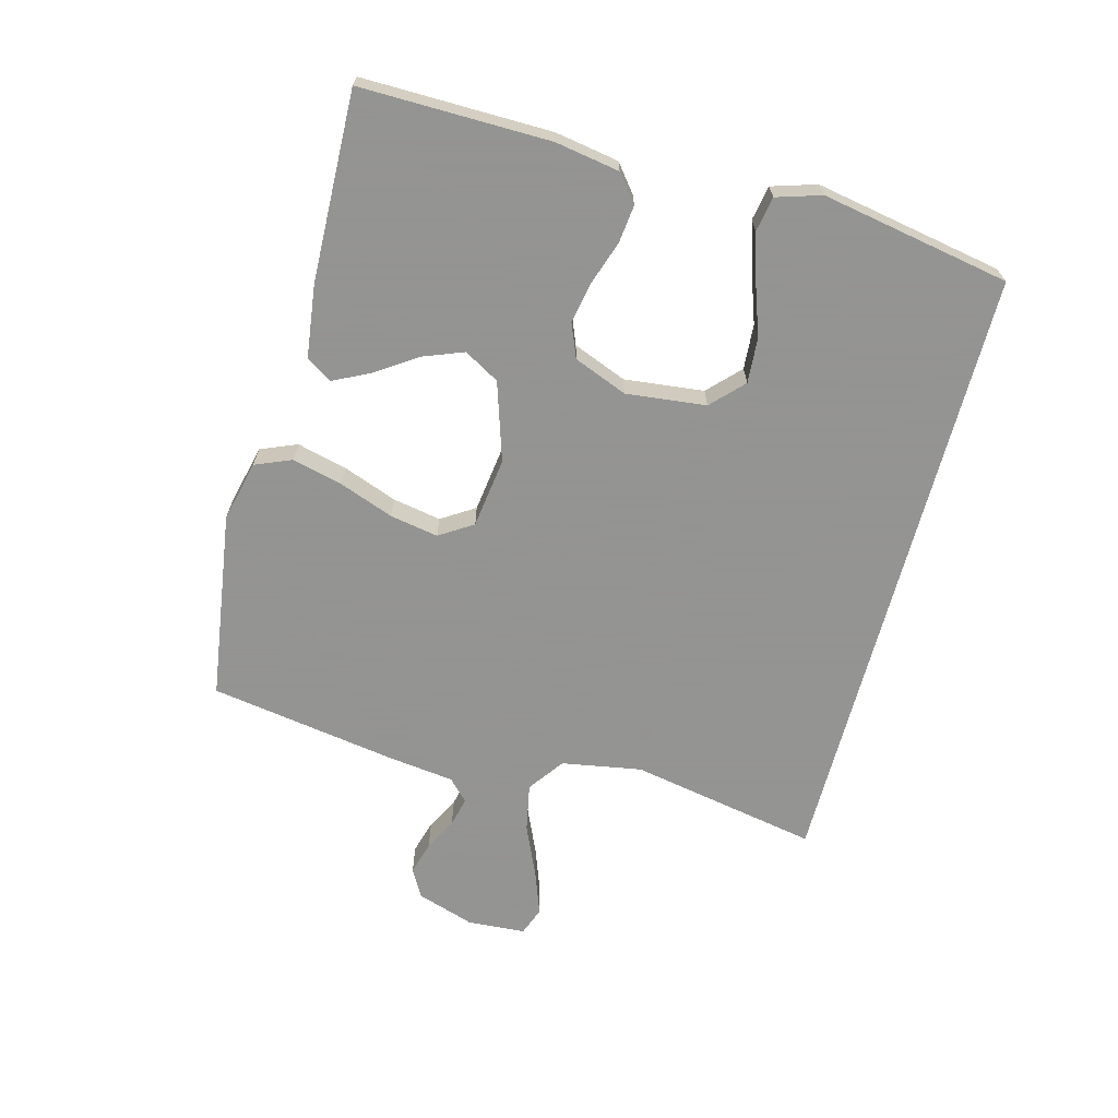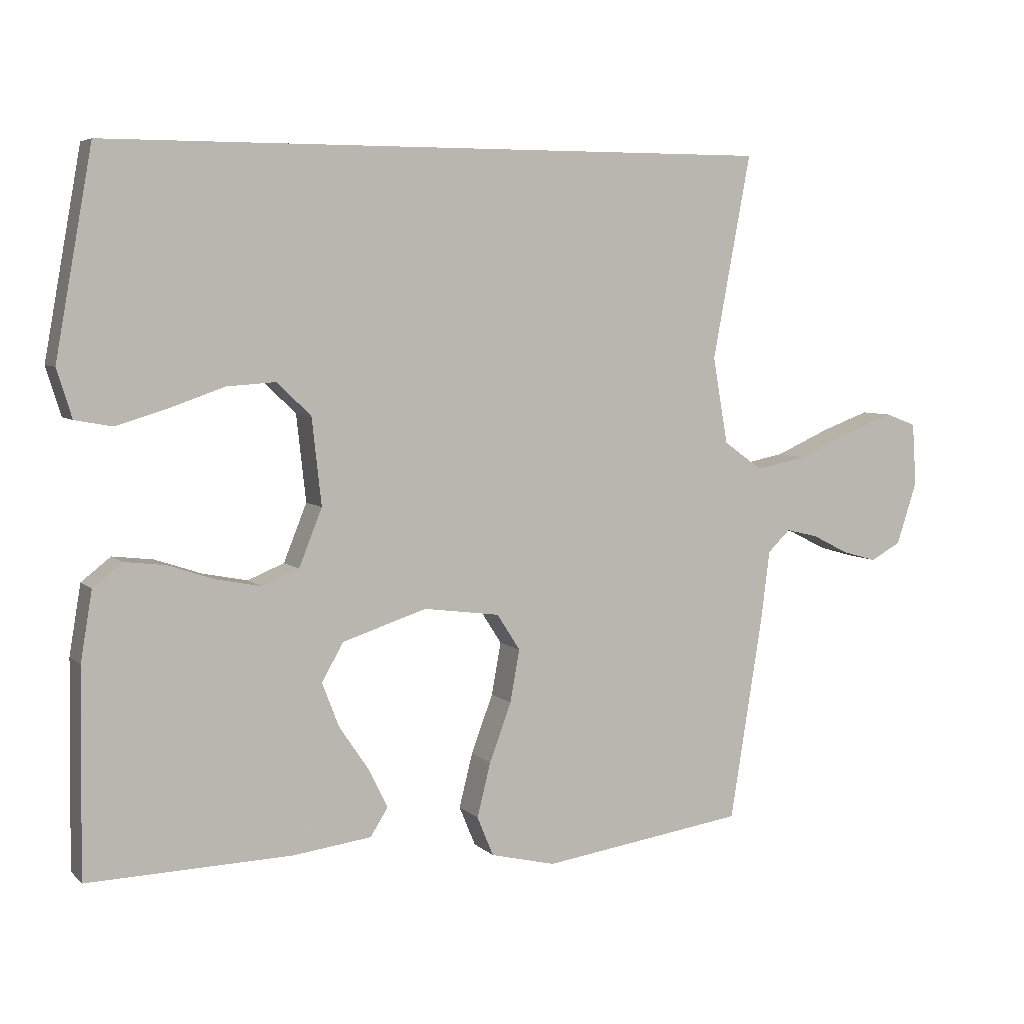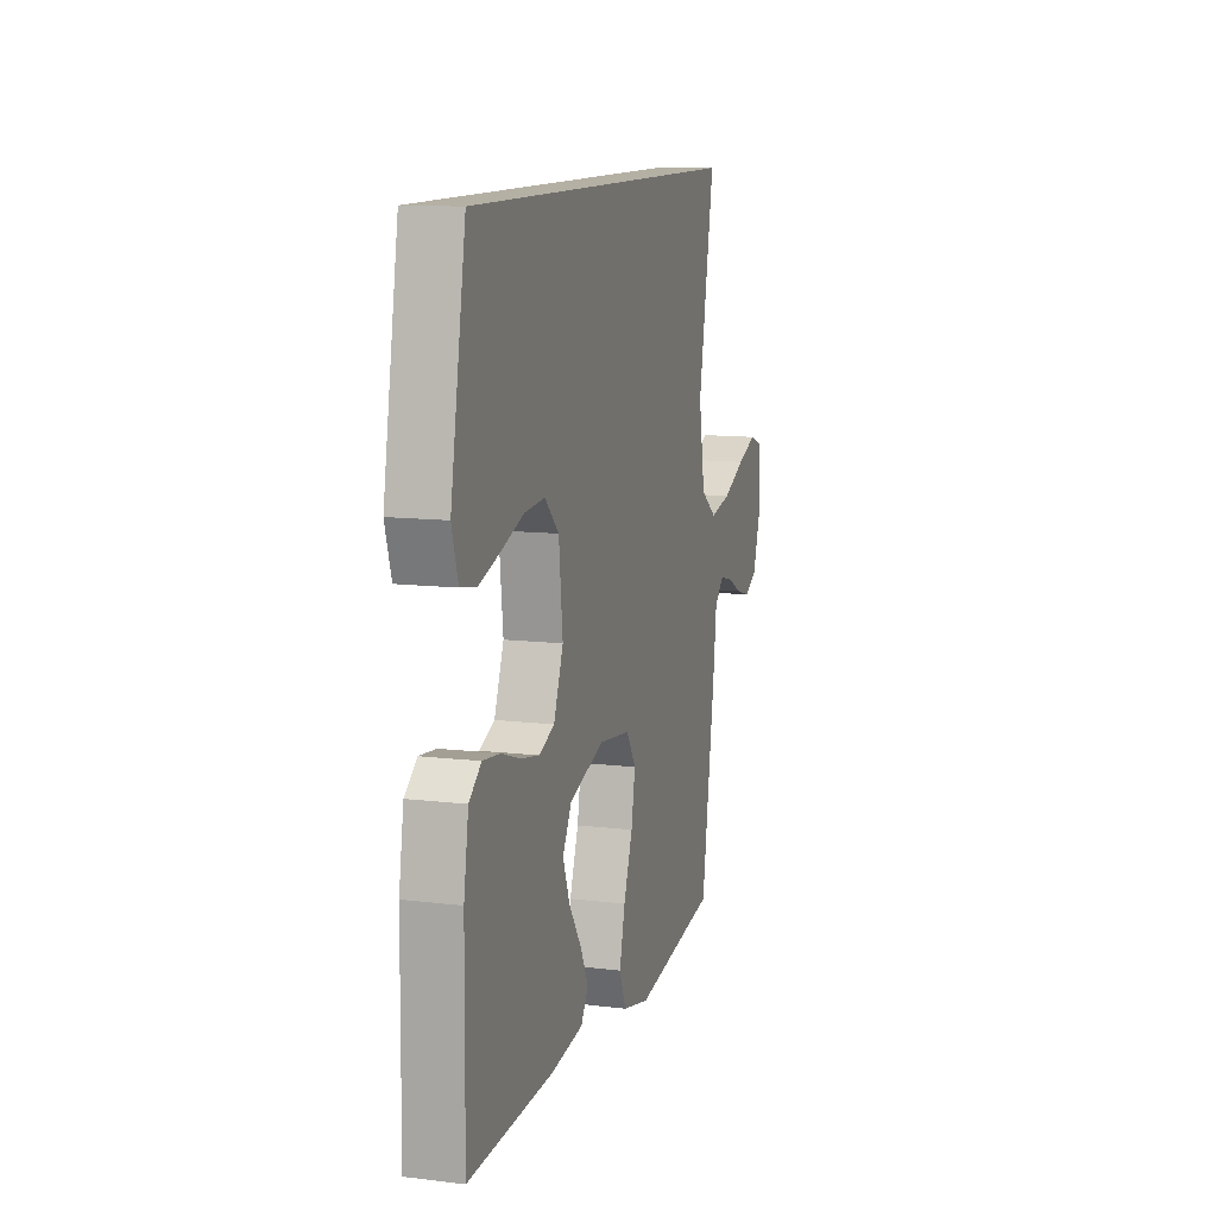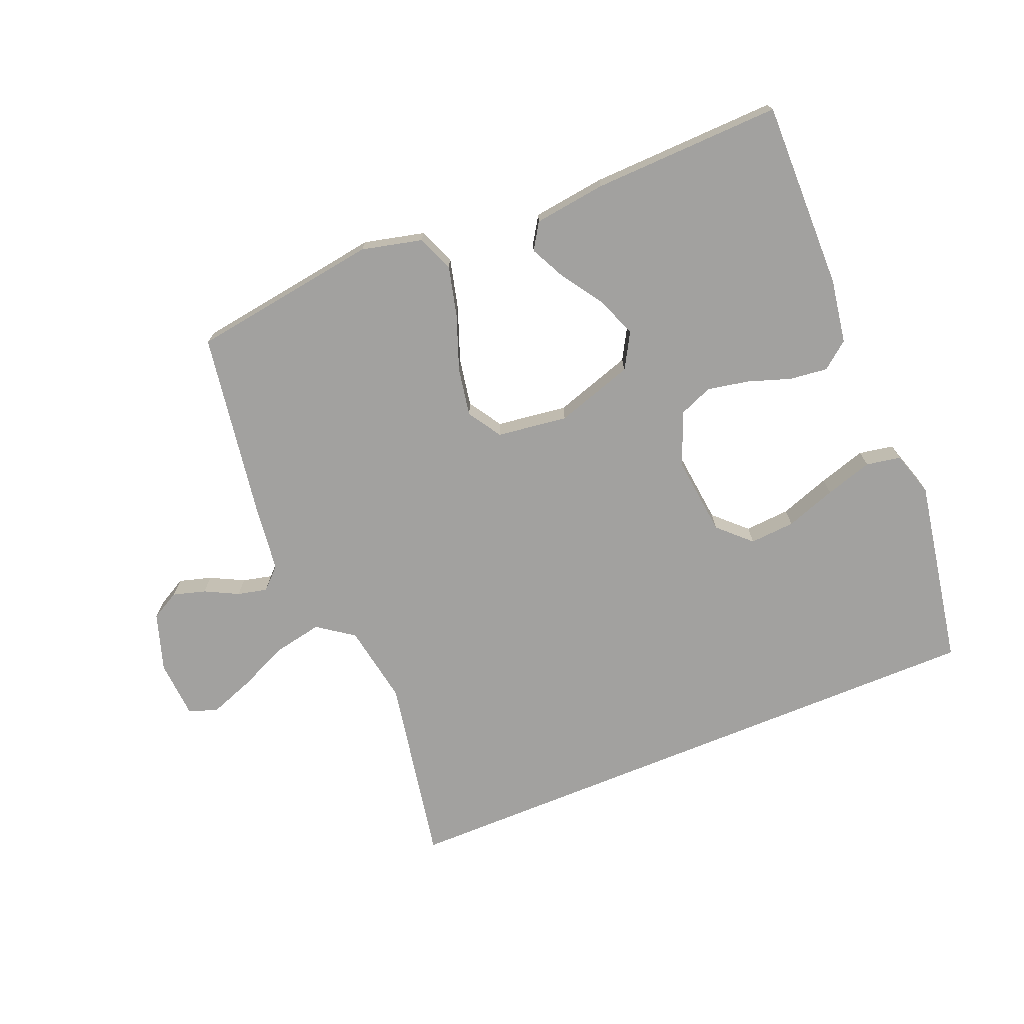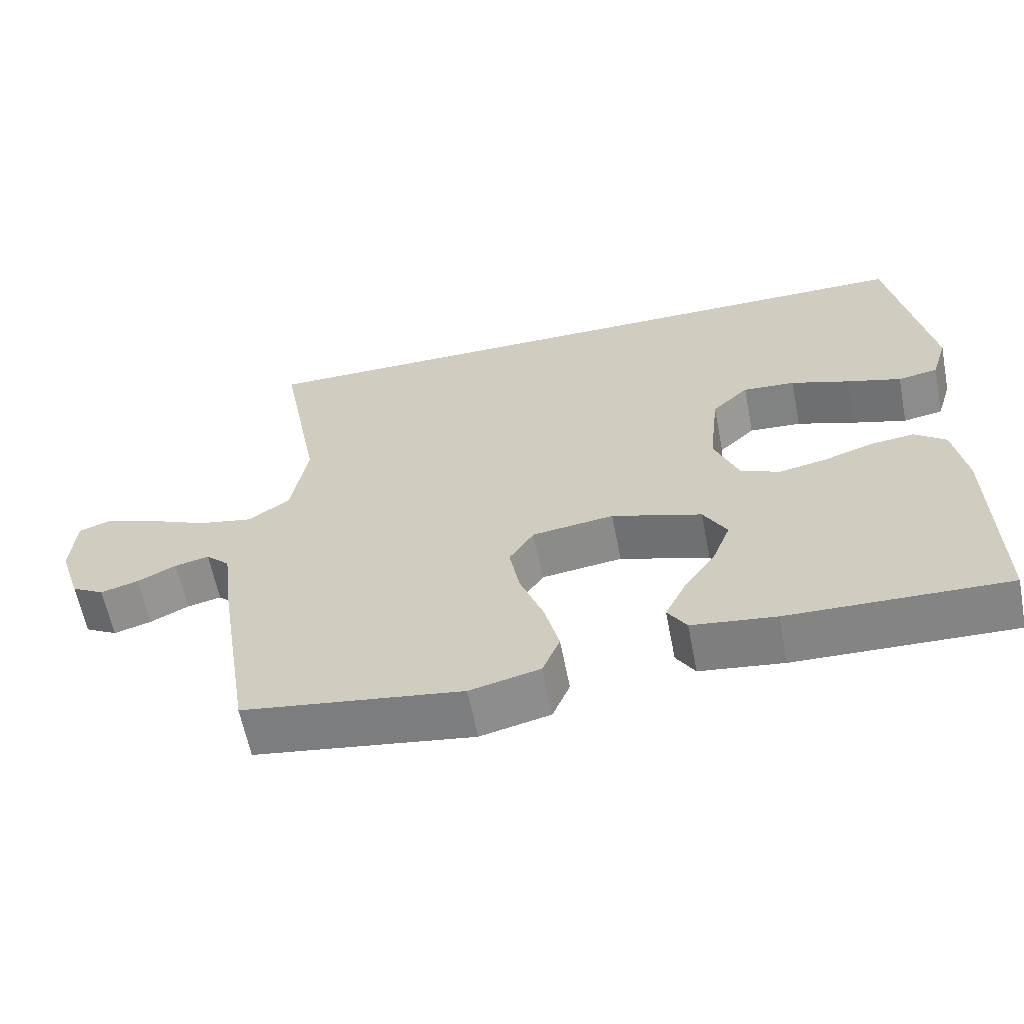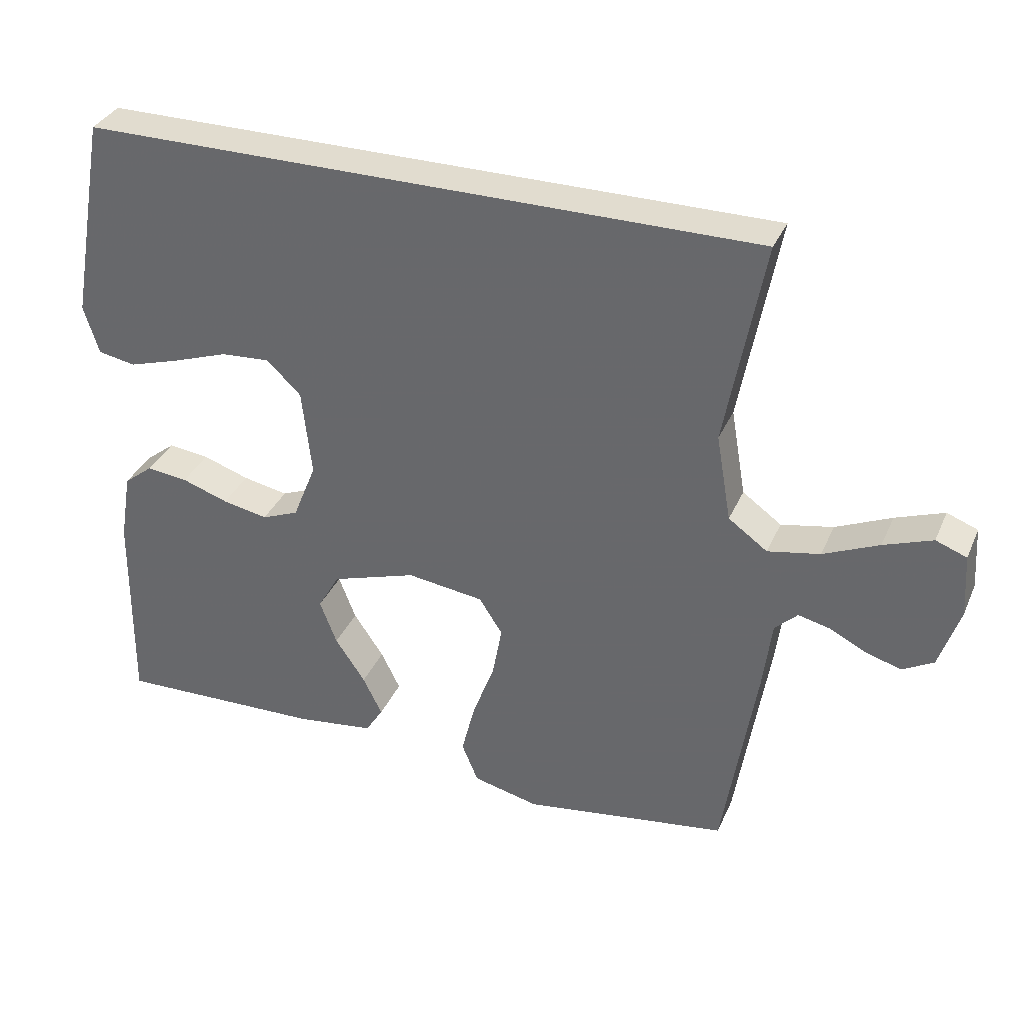
<metadata>
{"format":"obj","ext":"obj","renderer":"f3d","projection":"perspective","resolution":1024,"background":"white","views":[{"elev":-66.9,"azim":-104.9,"up":"+Y"},{"elev":5.6,"azim":-23.2,"up":"+Z"},{"elev":11.6,"azim":-73.8,"up":"+Z"},{"elev":-72.2,"azim":-157.6,"up":"+Y"},{"elev":-61.9,"azim":-168.9,"up":"+Z"},{"elev":34.3,"azim":21.4,"up":"+Z"}]}
</metadata>
<code>
v 0.5 0.07 -0.5
v 0.2 0.07 -0.544
v 0.104 0.07 -0.521
v 0.08 0.07 -0.463
v 0.1 0.07 -0.383
v 0.132 0.07 -0.297
v 0.146 0.07 -0.22
v 0.112 0.07 -0.167
v 0 0.07 -0.152
v -0.124 0.07 -0.192
v -0.156 0.07 -0.248
v -0.131 0.07 -0.313
v -0.087 0.07 -0.378
v -0.059 0.07 -0.435
v -0.085 0.07 -0.476
v -0.2 0.07 -0.491
v -0.5 0.07 -0.5
v -0.496 0.07 -0.2
v -0.479 0.07 -0.098
v -0.436 0.07 -0.064
v -0.376 0.07 -0.071
v -0.308 0.07 -0.094
v -0.242 0.07 -0.107
v -0.188 0.07 -0.085
v -0.154 0.07 0
v -0.168 0.07 0.127
v -0.218 0.07 0.175
v -0.29 0.07 0.17
v -0.37 0.07 0.142
v -0.445 0.07 0.119
v -0.5 0.07 0.129
v -0.522 0.07 0.2
v -0.468 0.07 0.5
v 0.519 0.07 0.5
v 0.463 0.07 0.2
v 0.485 0.07 0.073
v 0.542 0.07 0.032
v 0.618 0.07 0.047
v 0.699 0.07 0.083
v 0.77 0.07 0.109
v 0.815 0.07 0.092
v 0.821 0.07 0
v 0.791 0.07 -0.092
v 0.746 0.07 -0.117
v 0.694 0.07 -0.102
v 0.641 0.07 -0.075
v 0.594 0.07 -0.064
v 0.561 0.07 -0.096
v 0.548 0.07 -0.2
v 0.5 0 -0.5
v 0.2 0 -0.544
v 0.104 0 -0.521
v 0.08 0 -0.463
v 0.1 0 -0.383
v 0.132 0 -0.297
v 0.146 0 -0.22
v 0.112 0 -0.167
v 0 0 -0.152
v -0.124 0 -0.192
v -0.156 0 -0.248
v -0.131 0 -0.313
v -0.087 0 -0.378
v -0.059 0 -0.435
v -0.085 0 -0.476
v -0.2 0 -0.491
v -0.5 0 -0.5
v -0.496 0 -0.2
v -0.479 0 -0.098
v -0.436 0 -0.064
v -0.376 0 -0.071
v -0.308 0 -0.094
v -0.242 0 -0.107
v -0.188 0 -0.085
v -0.154 0 0
v -0.168 0 0.127
v -0.218 0 0.175
v -0.29 0 0.17
v -0.37 0 0.142
v -0.445 0 0.119
v -0.5 0 0.129
v -0.522 0 0.2
v -0.468 0 0.5
v 0.519 0 0.5
v 0.463 0 0.2
v 0.485 0 0.073
v 0.542 0 0.032
v 0.618 0 0.047
v 0.699 0 0.083
v 0.77 0 0.109
v 0.815 0 0.092
v 0.821 0 0
v 0.791 0 -0.092
v 0.746 0 -0.117
v 0.694 0 -0.102
v 0.641 0 -0.075
v 0.594 0 -0.064
v 0.561 0 -0.096
v 0.548 0 -0.2
f 48 49 1 2
f 43 44 45 46
f 43 46 47
f 42 43 47
f 41 42 47
f 38 39 40 41
f 38 41 47
f 37 38 47 48
f 32 33 34 35
f 28 29 30 31
f 28 31 32
f 27 28 32
f 19 20 21 22
f 19 22 23
f 18 19 23
f 17 18 23
f 16 17 23 24
f 12 13 14 15
f 11 12 15 16
f 3 4 5 6
f 3 6 7
f 2 3 7
f 36 37 48 2
f 27 32 35
f 26 27 35 36
f 25 26 36
f 11 16 24 25
f 10 11 25
f 9 10 25 36
f 8 9 36
f 7 8 36
f 2 7 36
f 51 50 98 97
f 95 94 93 92
f 96 95 92
f 96 92 91
f 96 91 90
f 90 89 88 87
f 96 90 87
f 97 96 87 86
f 84 83 82 81
f 80 79 78 77
f 81 80 77
f 81 77 76
f 71 70 69 68
f 72 71 68
f 72 68 67
f 72 67 66
f 73 72 66 65
f 64 63 62 61
f 65 64 61 60
f 55 54 53 52
f 56 55 52
f 56 52 51
f 51 97 86 85
f 84 81 76
f 85 84 76 75
f 85 75 74
f 74 73 65 60
f 74 60 59
f 85 74 59 58
f 85 58 57
f 85 57 56
f 85 56 51
f 1 50 51 2
f 2 51 52 3
f 3 52 53 4
f 4 53 54 5
f 5 54 55 6
f 6 55 56 7
f 7 56 57 8
f 8 57 58 9
f 9 58 59 10
f 10 59 60 11
f 11 60 61 12
f 12 61 62 13
f 13 62 63 14
f 14 63 64 15
f 15 64 65 16
f 16 65 66 17
f 17 66 67 18
f 18 67 68 19
f 19 68 69 20
f 20 69 70 21
f 21 70 71 22
f 22 71 72 23
f 23 72 73 24
f 24 73 74 25
f 25 74 75 26
f 26 75 76 27
f 27 76 77 28
f 28 77 78 29
f 29 78 79 30
f 30 79 80 31
f 31 80 81 32
f 32 81 82 33
f 33 82 83 34
f 34 83 84 35
f 35 84 85 36
f 36 85 86 37
f 37 86 87 38
f 38 87 88 39
f 39 88 89 40
f 40 89 90 41
f 41 90 91 42
f 42 91 92 43
f 43 92 93 44
f 44 93 94 45
f 45 94 95 46
f 46 95 96 47
f 47 96 97 48
f 48 97 98 49
f 49 98 50 1

</code>
